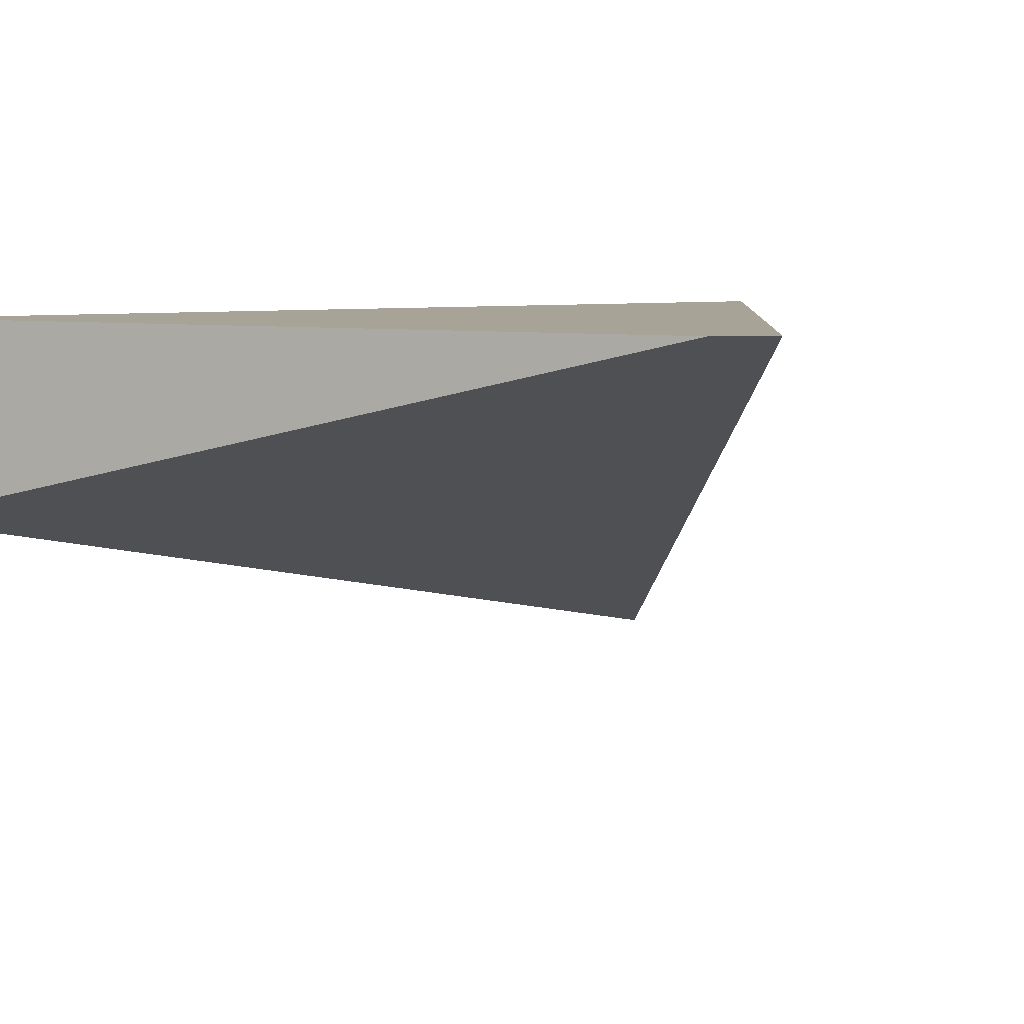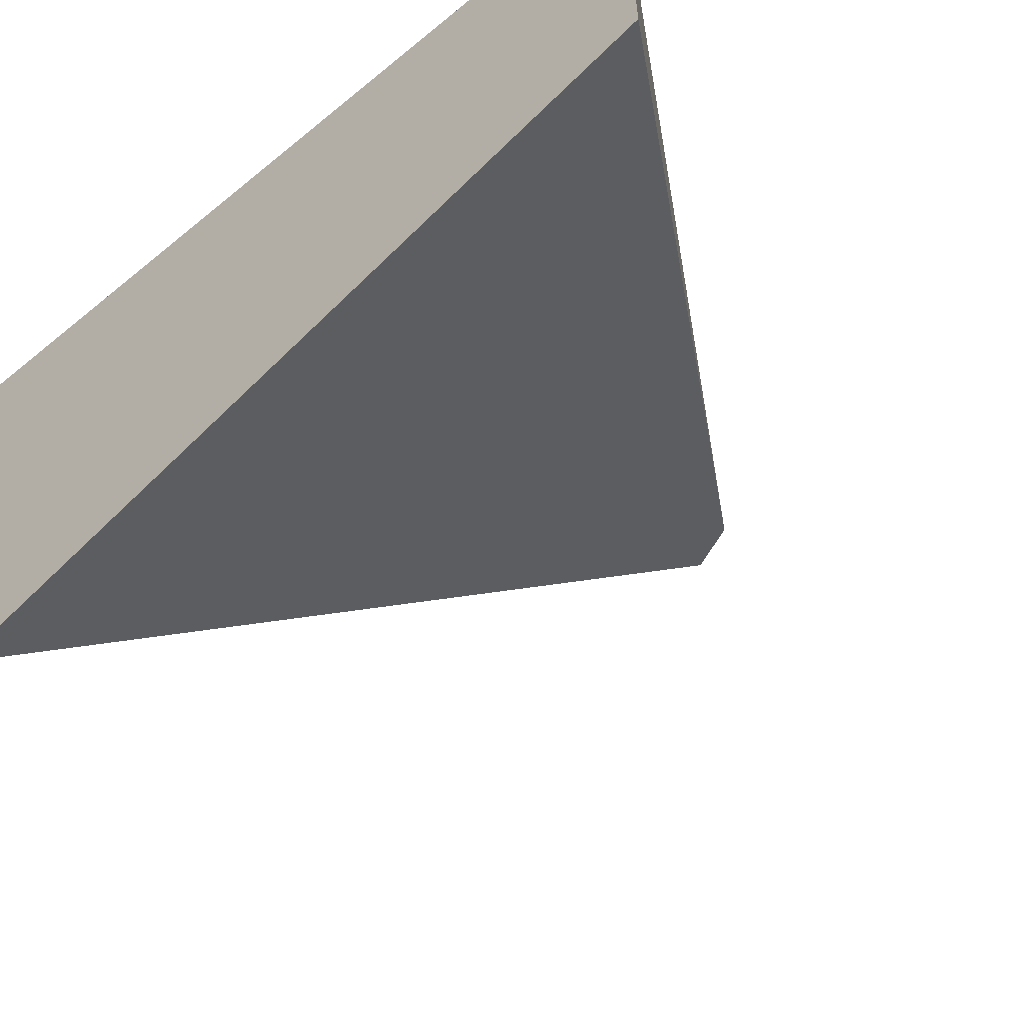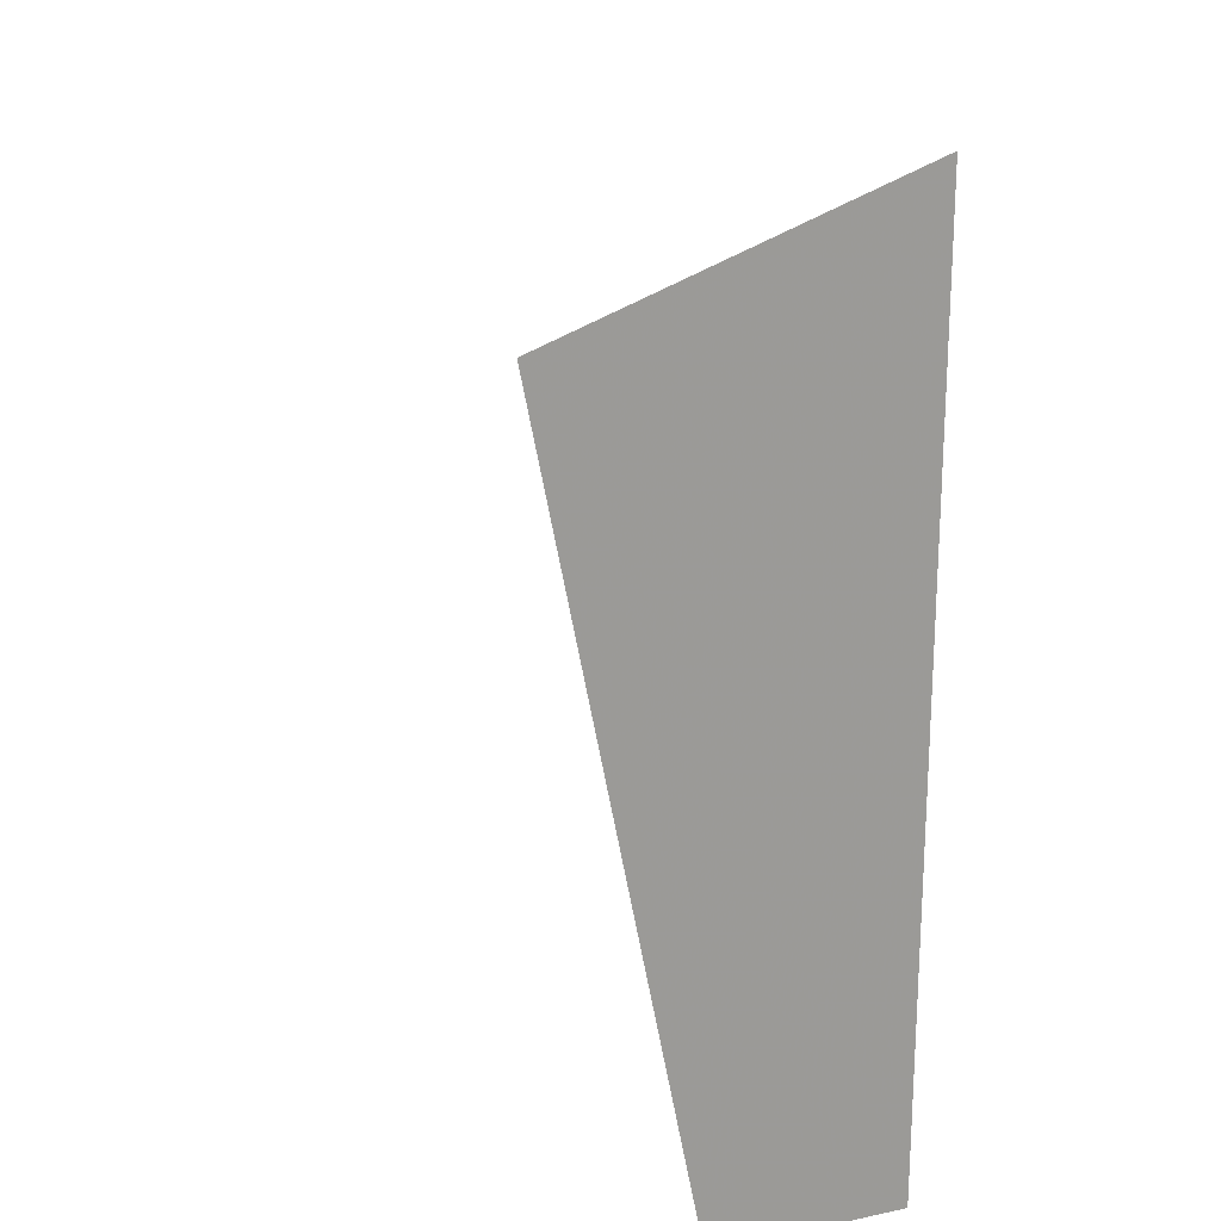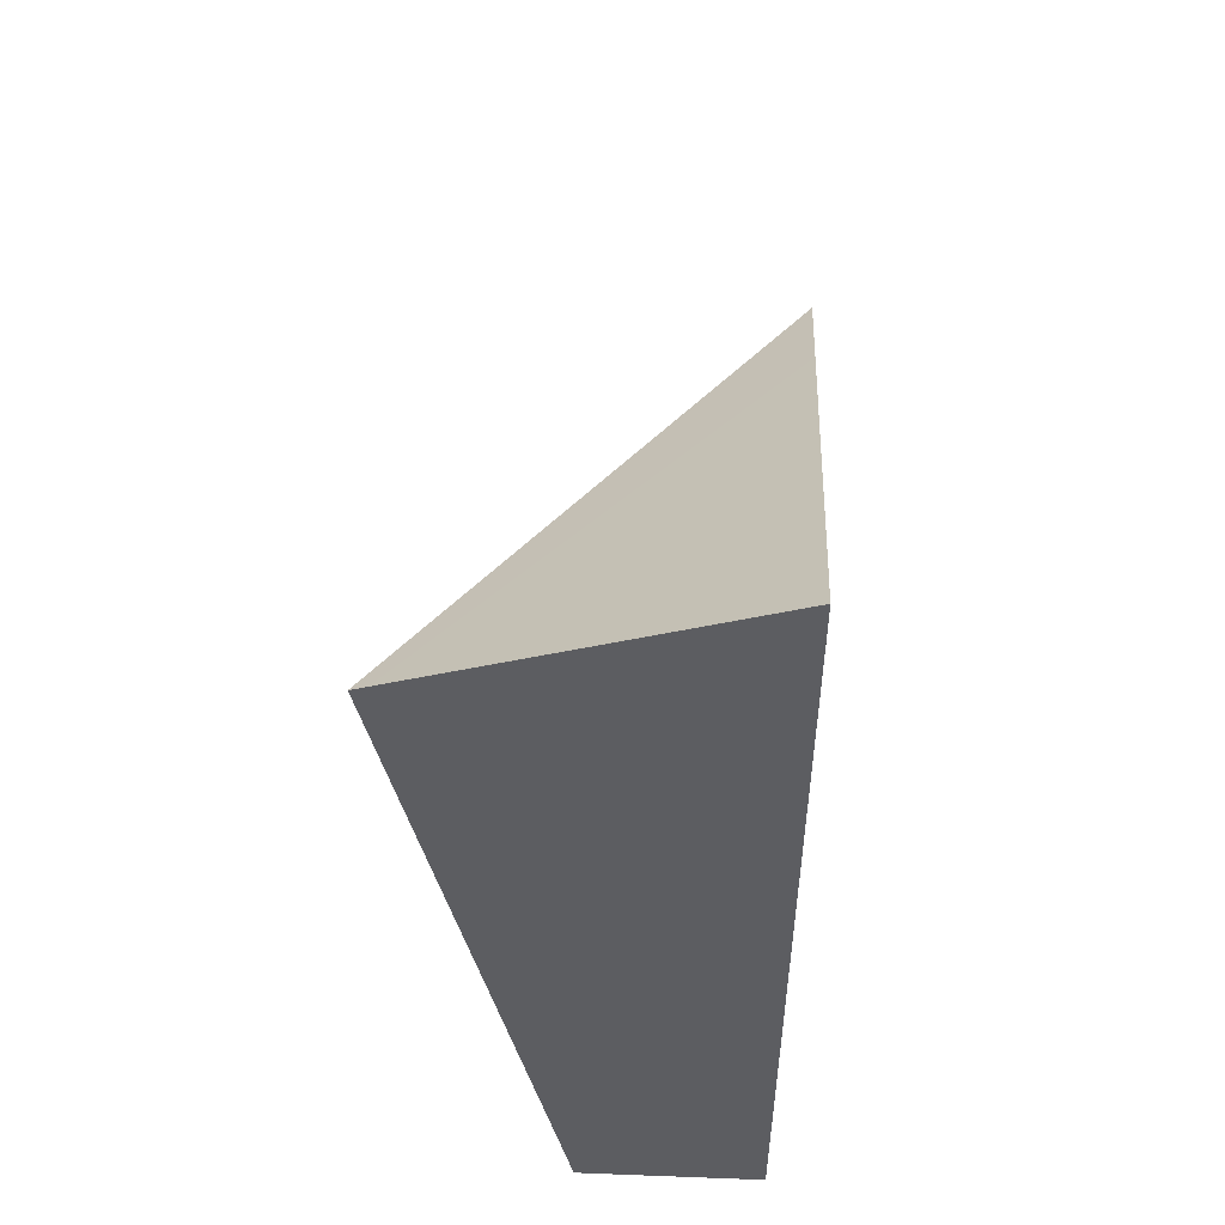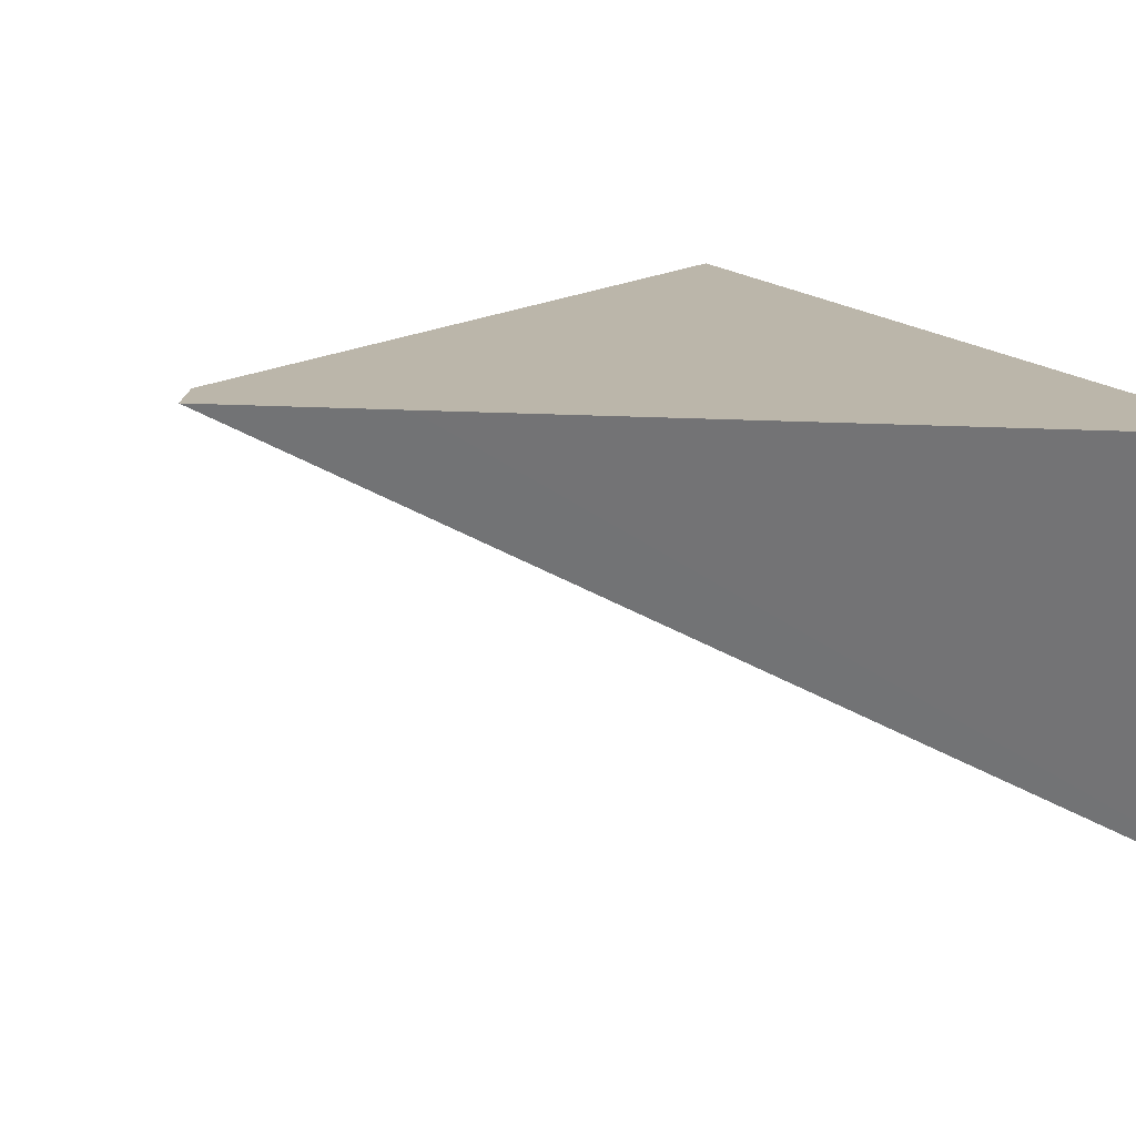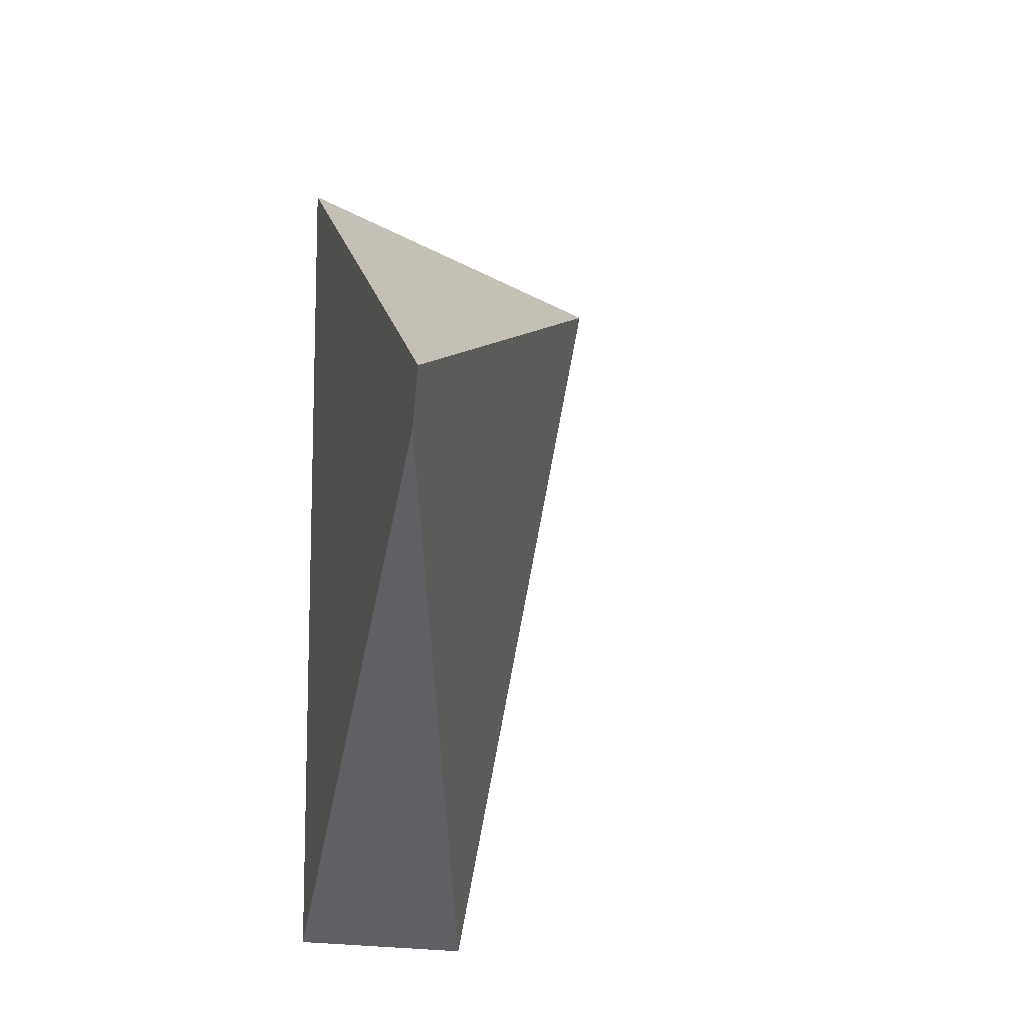
<metadata>
{"format":"obj","ext":"obj","renderer":"f3d","projection":"perspective","resolution":1024,"background":"white","views":[{"elev":6.7,"azim":61.5,"up":"+Z"},{"elev":-41.0,"azim":-44.9,"up":"+Z"},{"elev":20.2,"azim":-106.6,"up":"+Y"},{"elev":52.9,"azim":-86.2,"up":"+Y"},{"elev":14.1,"azim":157.6,"up":"+Z"},{"elev":-11.9,"azim":76.3,"up":"+Y"}]}
</metadata>
<code>
o Cube_cell.026_Cube_cell.024
v -6 1.157 0.3
v -6 1.108 0.1767
v -6 1.106 0.1709
v -6 0.8048 0.2296
v -6 0.8088 0.3
v -5.804 1.038 0.3
v -5.748 1.004 0.3
v -5.757 0.9836 0.3
v -6 1.106 0.1709
v -6 1.108 0.1767
v -6 0.8088 0.3
v -6 0.8048 0.2296
v -6 1.157 0.3
v -5.804 1.038 0.3
v -5.748 1.004 0.3
v -5.757 0.9836 0.3
f 2 13 14
f 12 10 9
f 8 5 4
f 16 15 6
f 8 3 7
f 14 3 2
f 12 11 10
f 11 1 10
f 6 1 11
f 11 16 6
f 8 4 3
f 14 7 3

</code>
